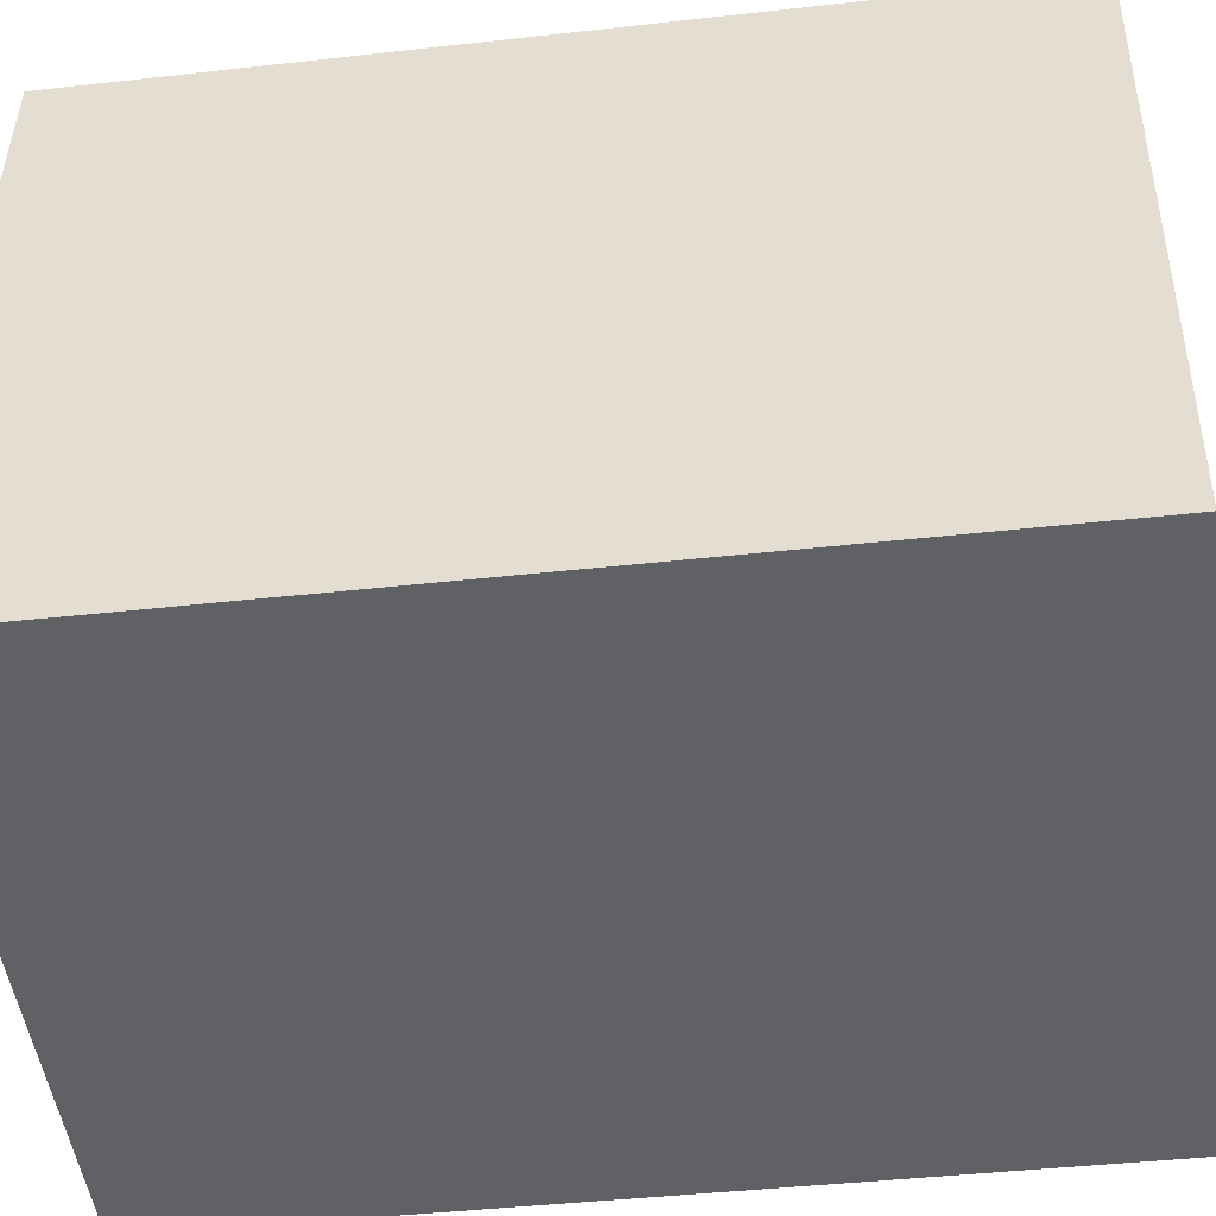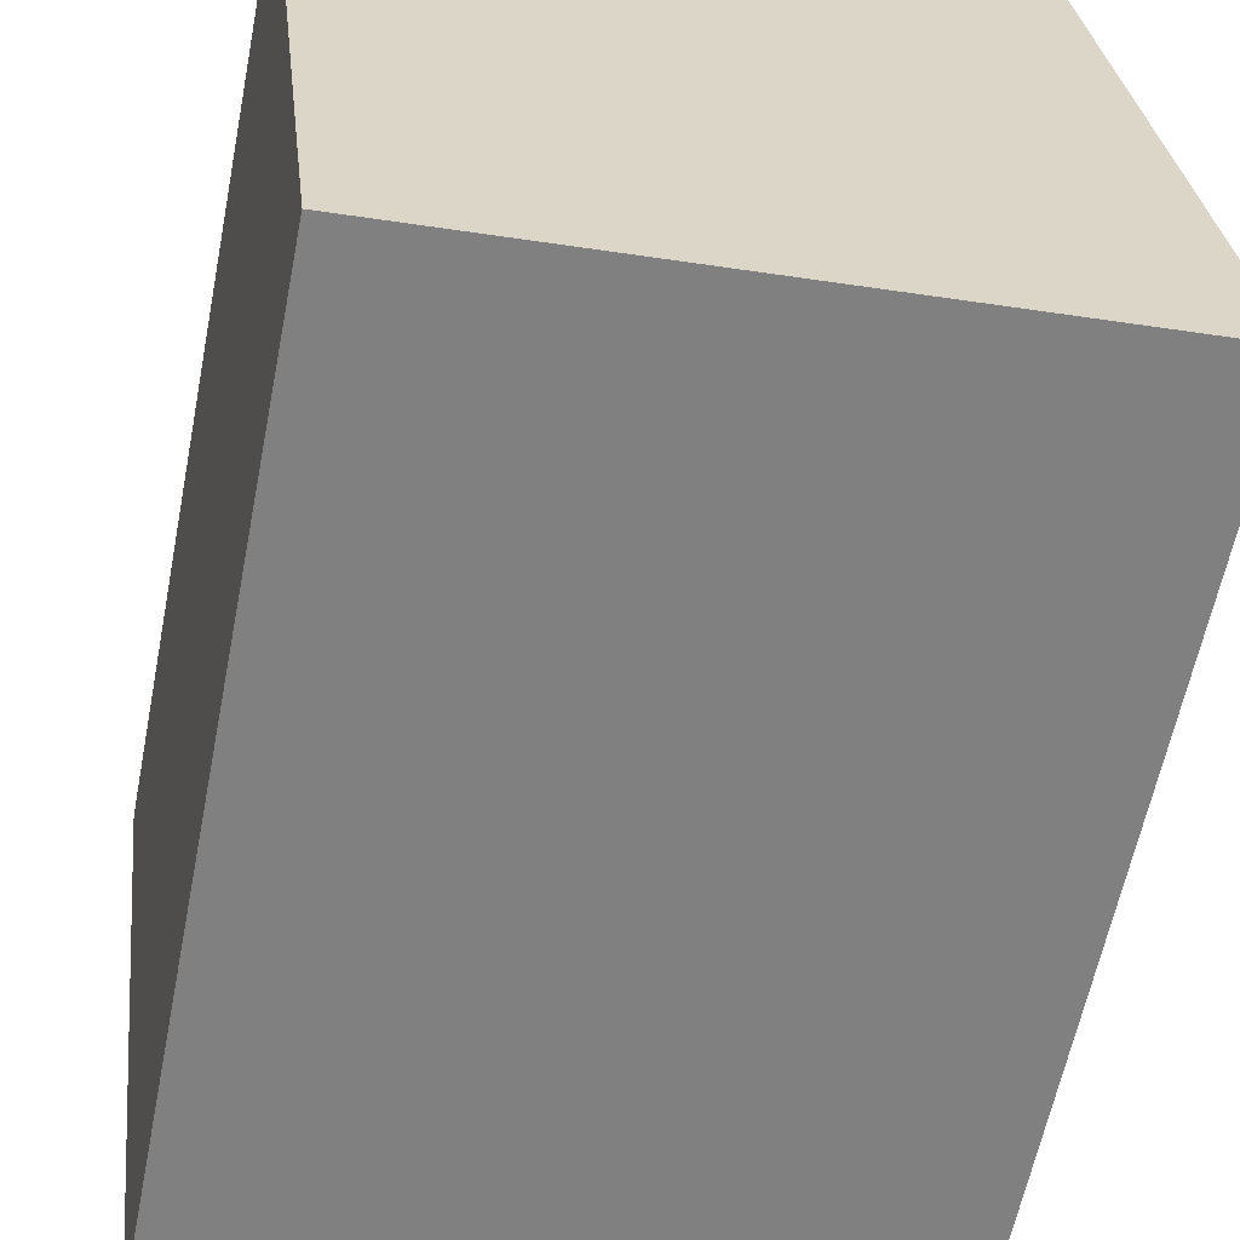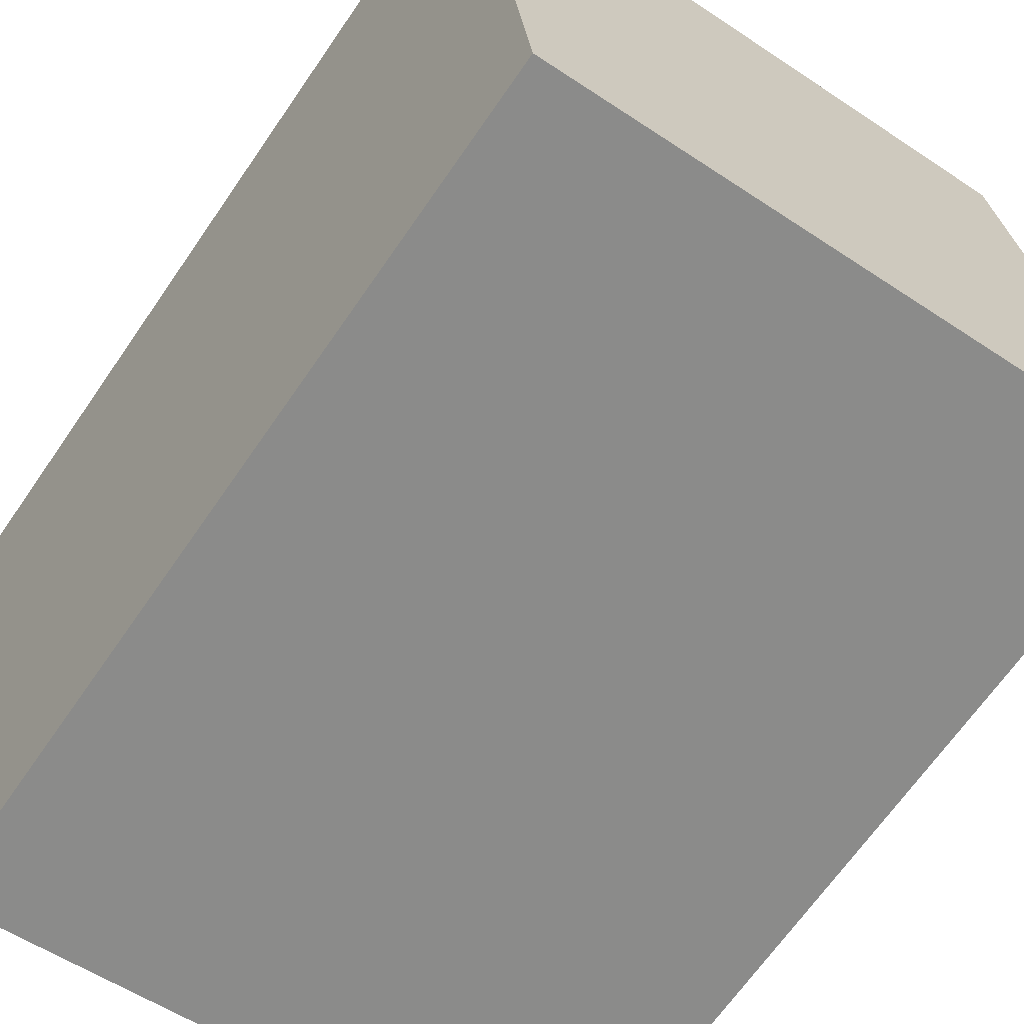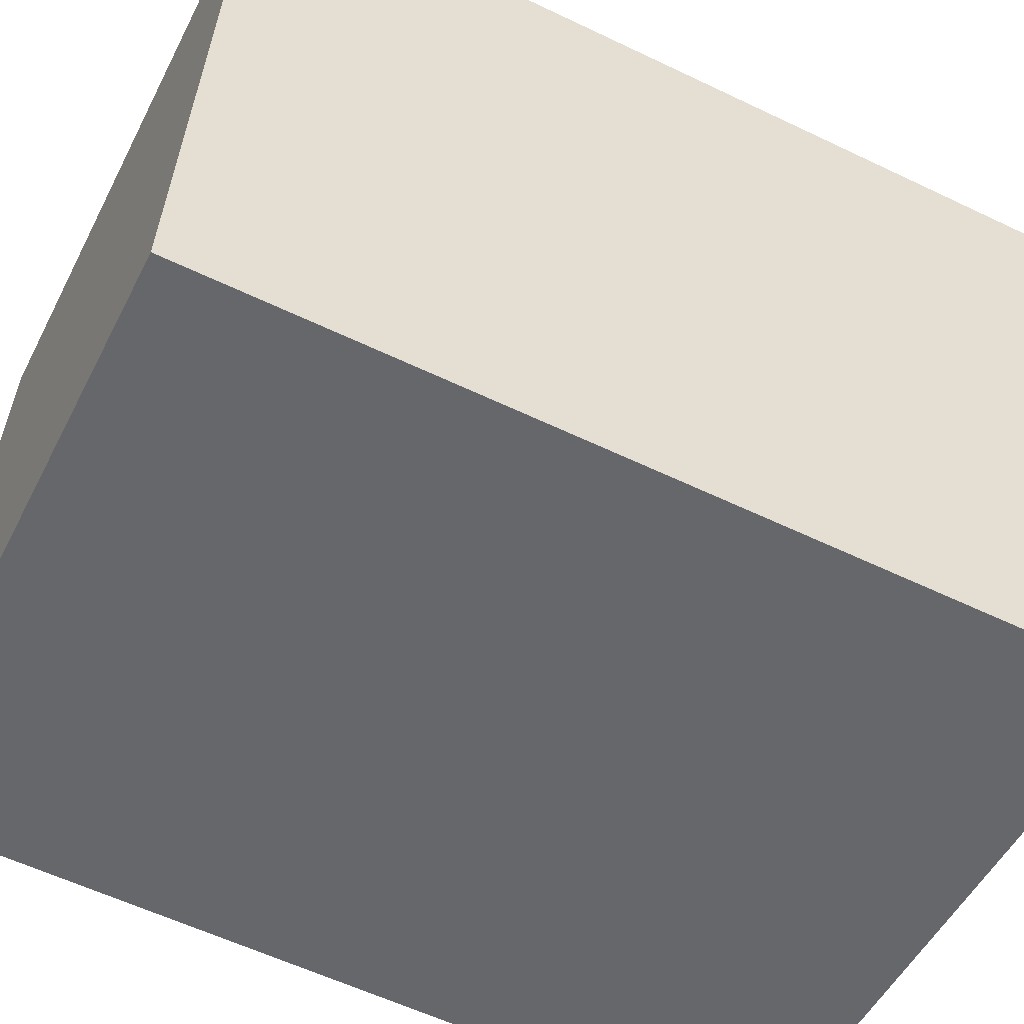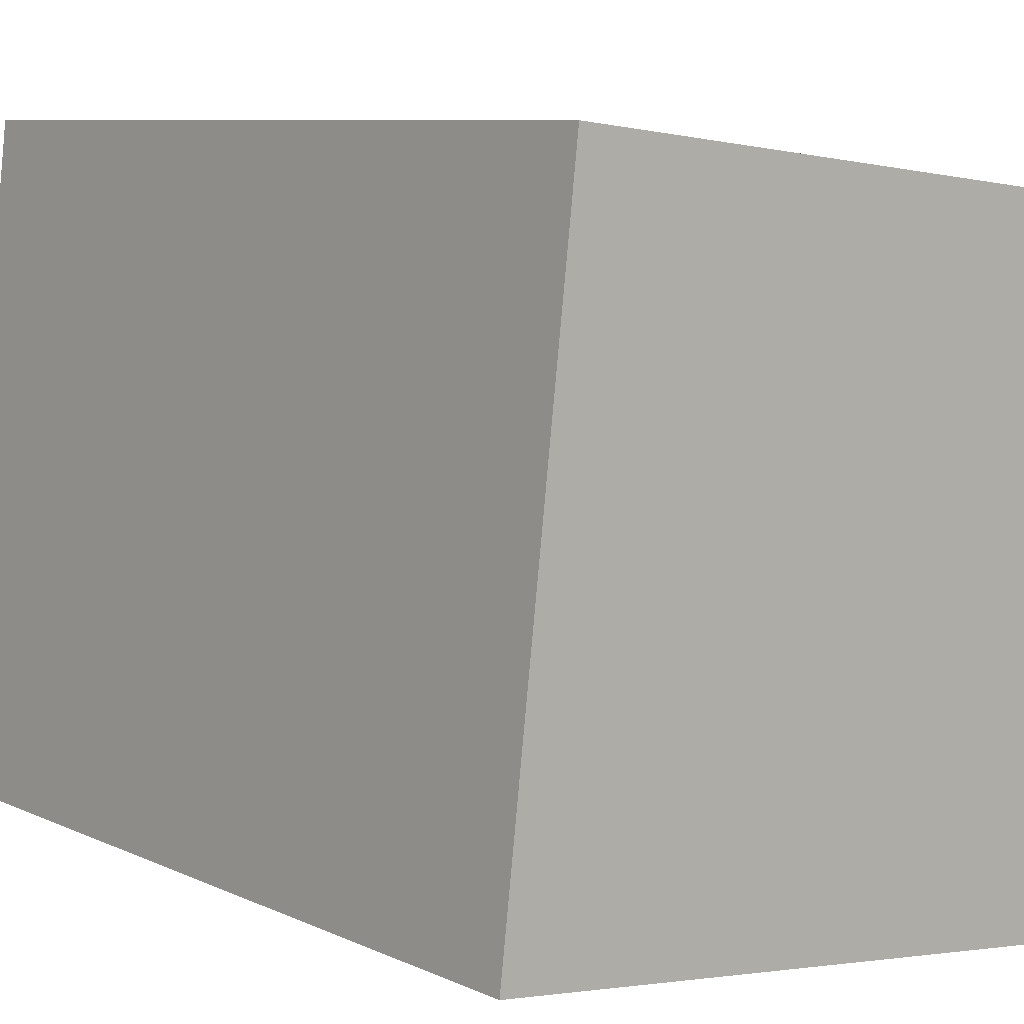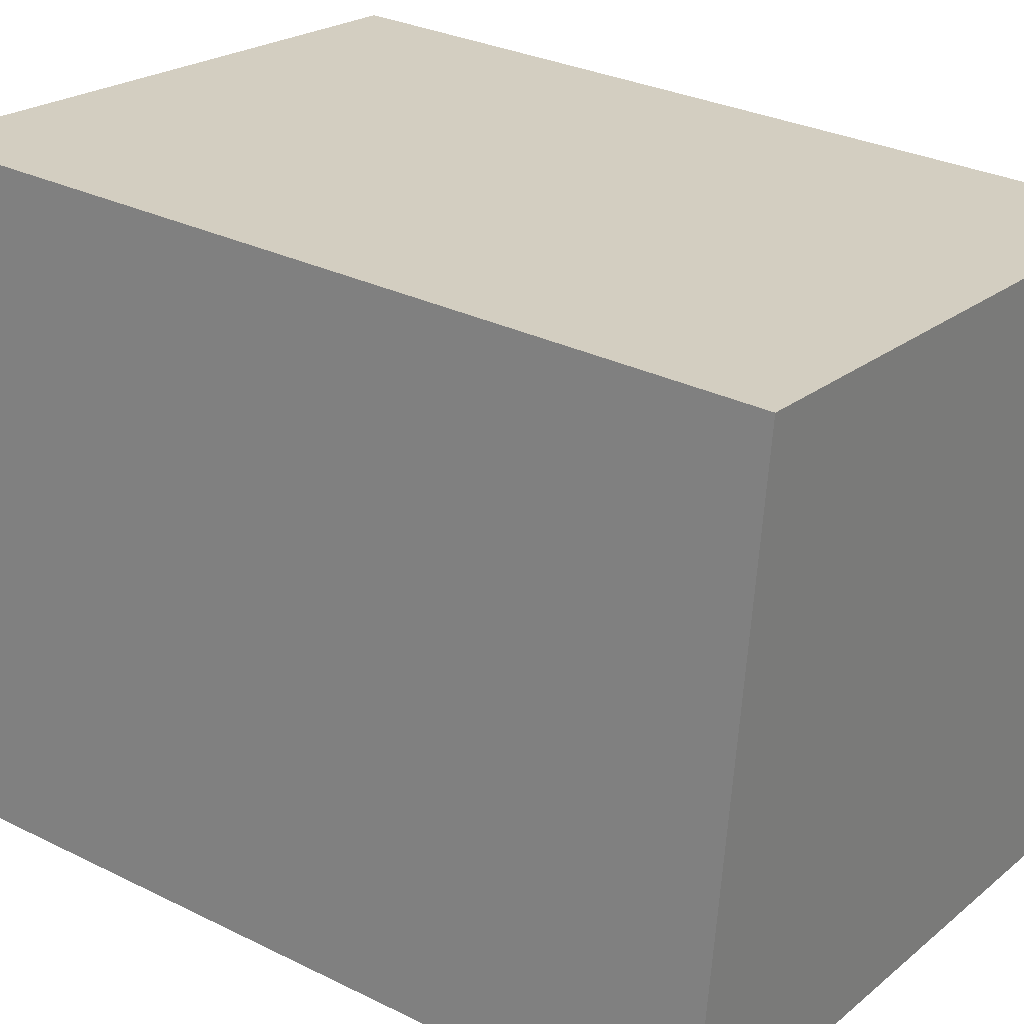
<metadata>
{"format":"obj","ext":"obj","renderer":"f3d","projection":"perspective","resolution":1024,"background":"white","views":[{"elev":-41.9,"azim":-82.3,"up":"+Z"},{"elev":-61.1,"azim":168.8,"up":"+Z"},{"elev":-67.1,"azim":145.4,"up":"+Z"},{"elev":-58.3,"azim":63.6,"up":"+Z"},{"elev":8.0,"azim":-38.3,"up":"+Z"},{"elev":29.9,"azim":-54.1,"up":"+Z"}]}
</metadata>
<code>
v  4.989 6.816 -0.572
v  0.579 6.816 5.057
v  5.568 6.816 4.486
v  0.098 6.816 0.855
v  0 6.816 4.174e-16
v  0.579 -3.097e-16 5.057
v  5.568 -2.747e-16 4.486
v  4.989 3.502e-17 -0.572
v  0 0 0
v  0.098 -5.235e-17 0.855
g defaultobject
f 1 2 3
f 2 1 4
f 4 1 5
f 6 3 2
f 3 6 7
f 7 1 3
f 1 7 8
f 8 5 1
f 5 8 9
f 4 6 2
f 6 4 5
f 6 5 10
f 10 5 9
f 6 8 7
f 8 6 10
f 8 10 9

</code>
